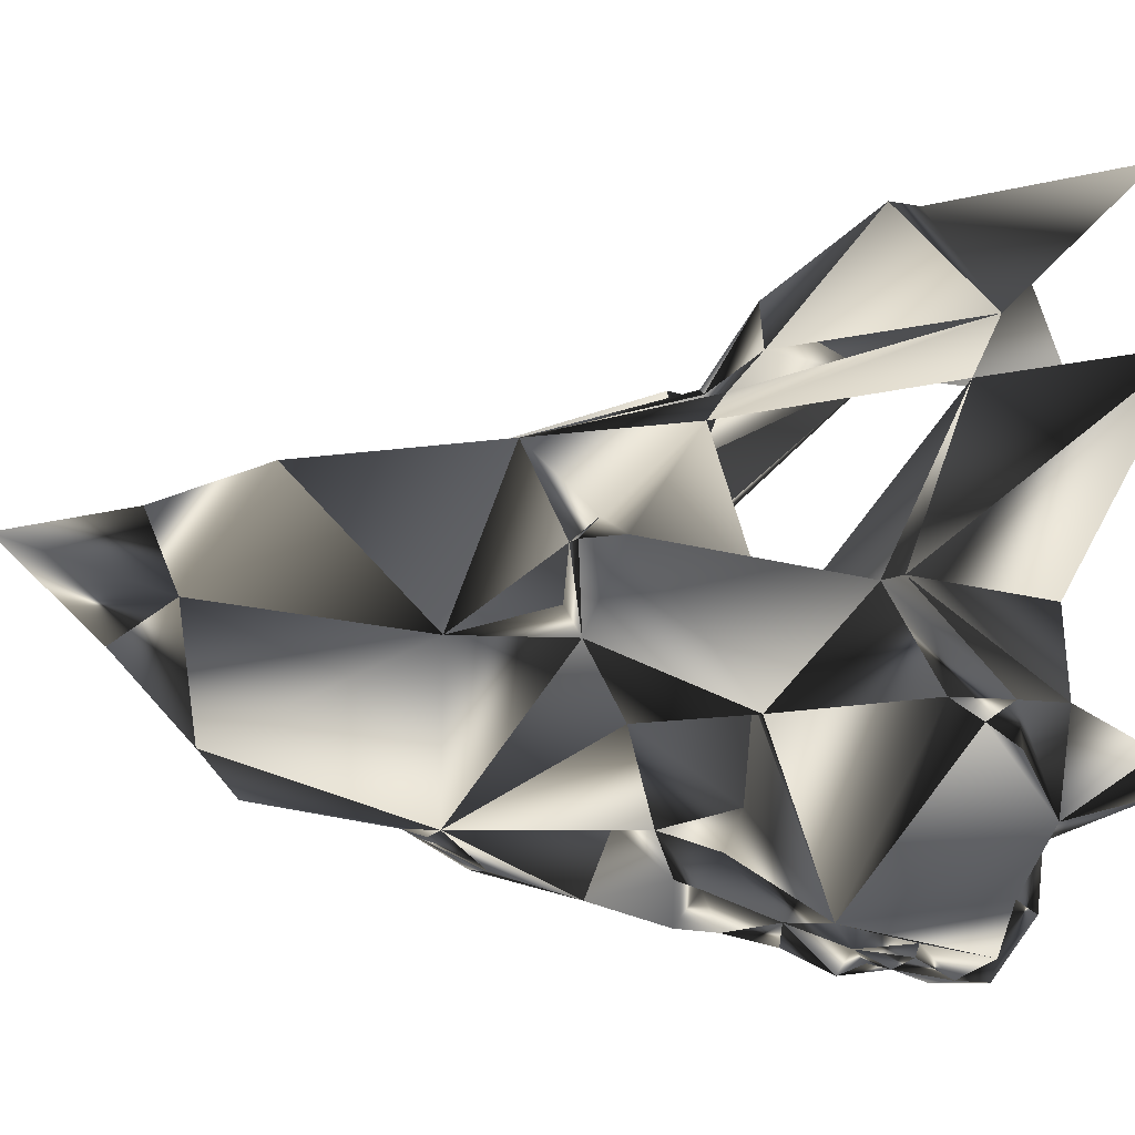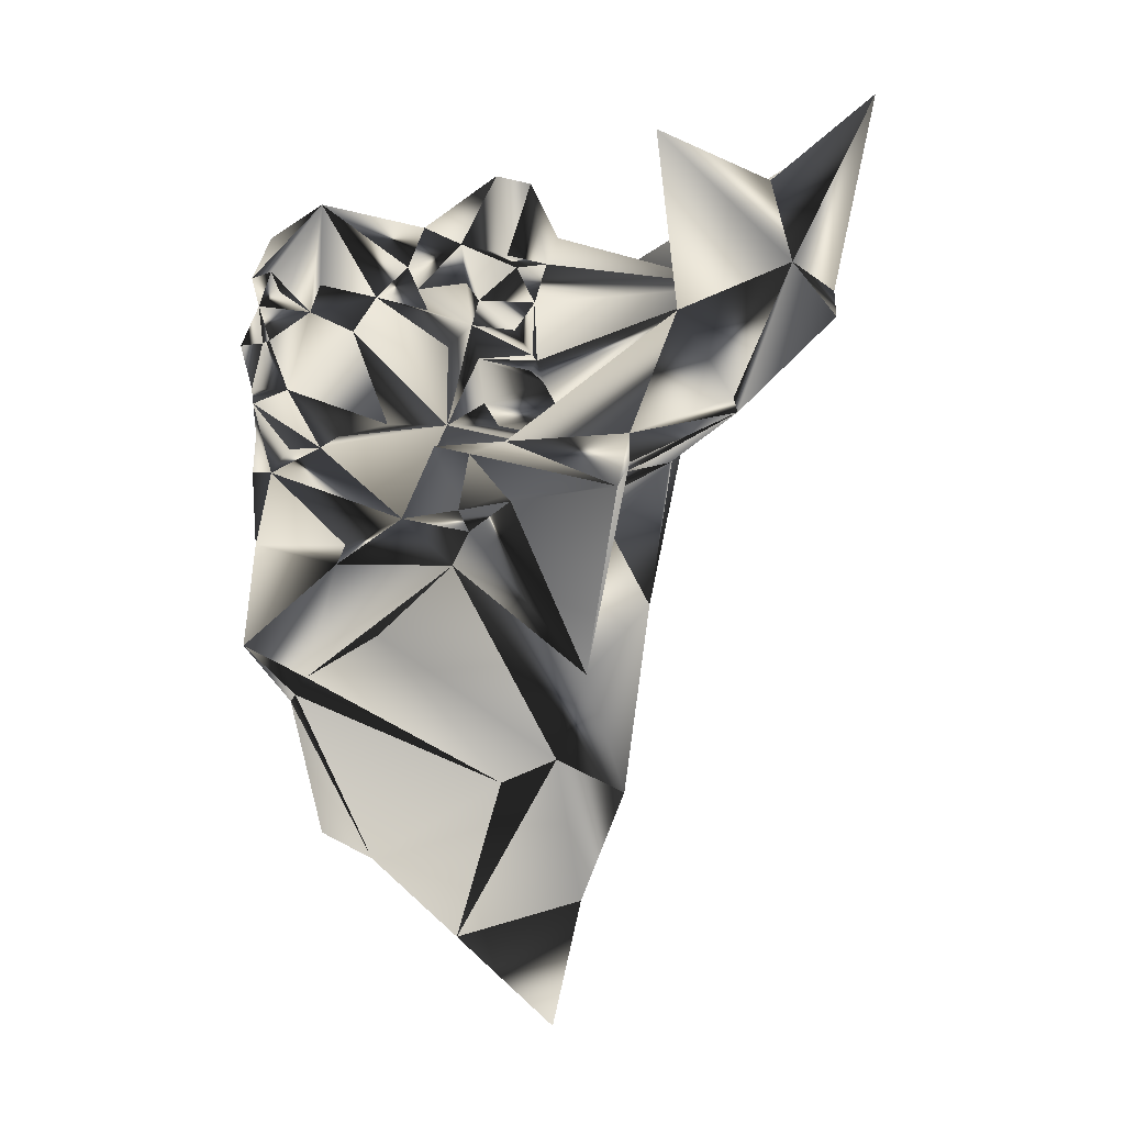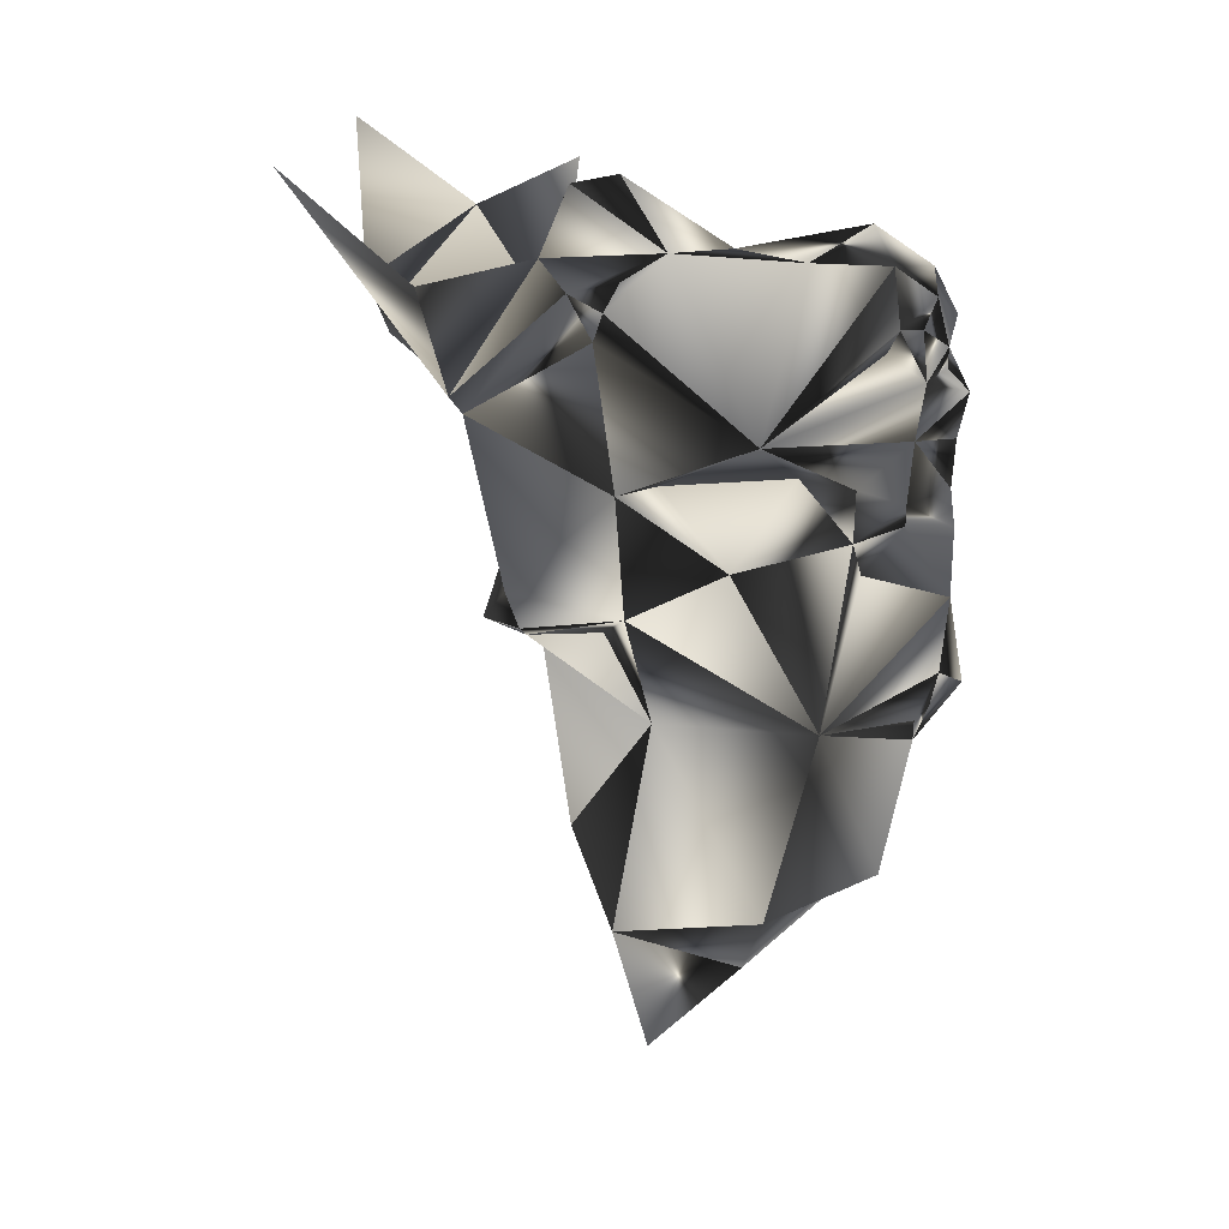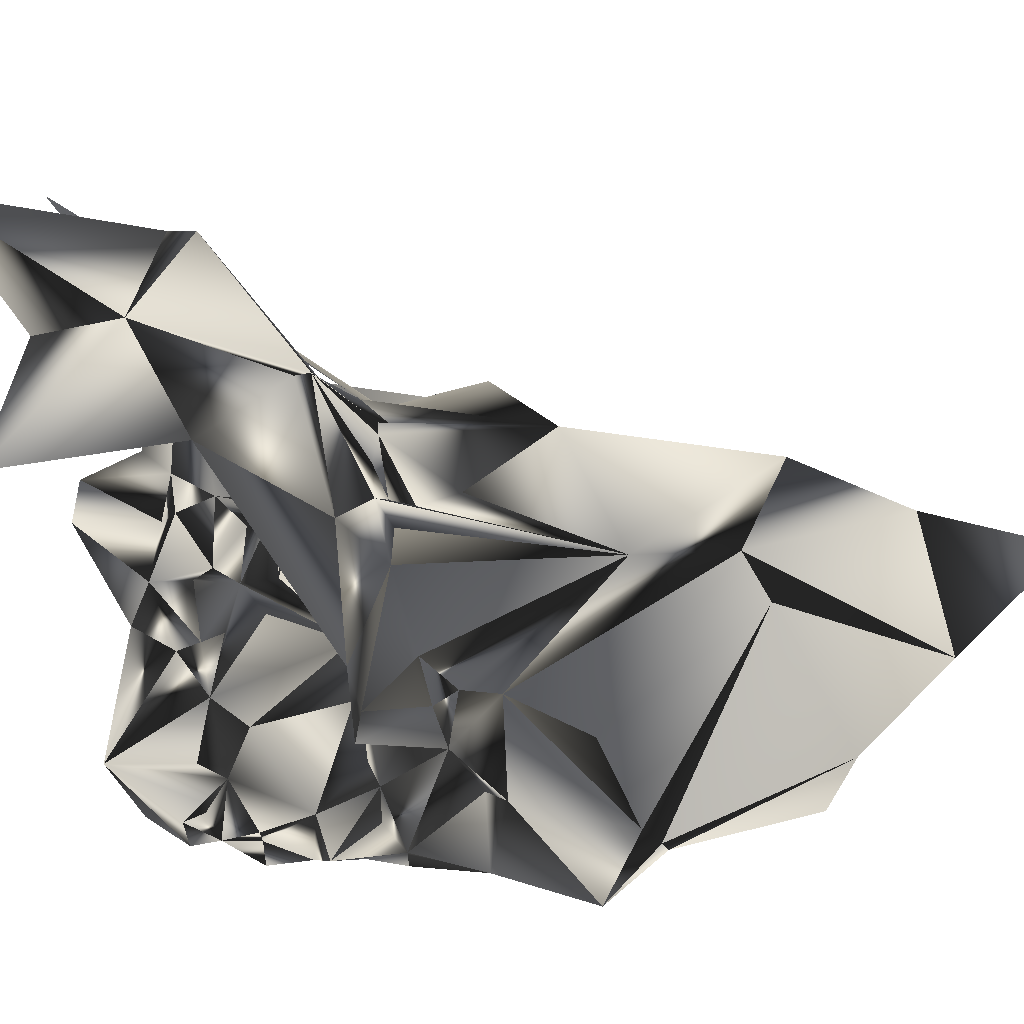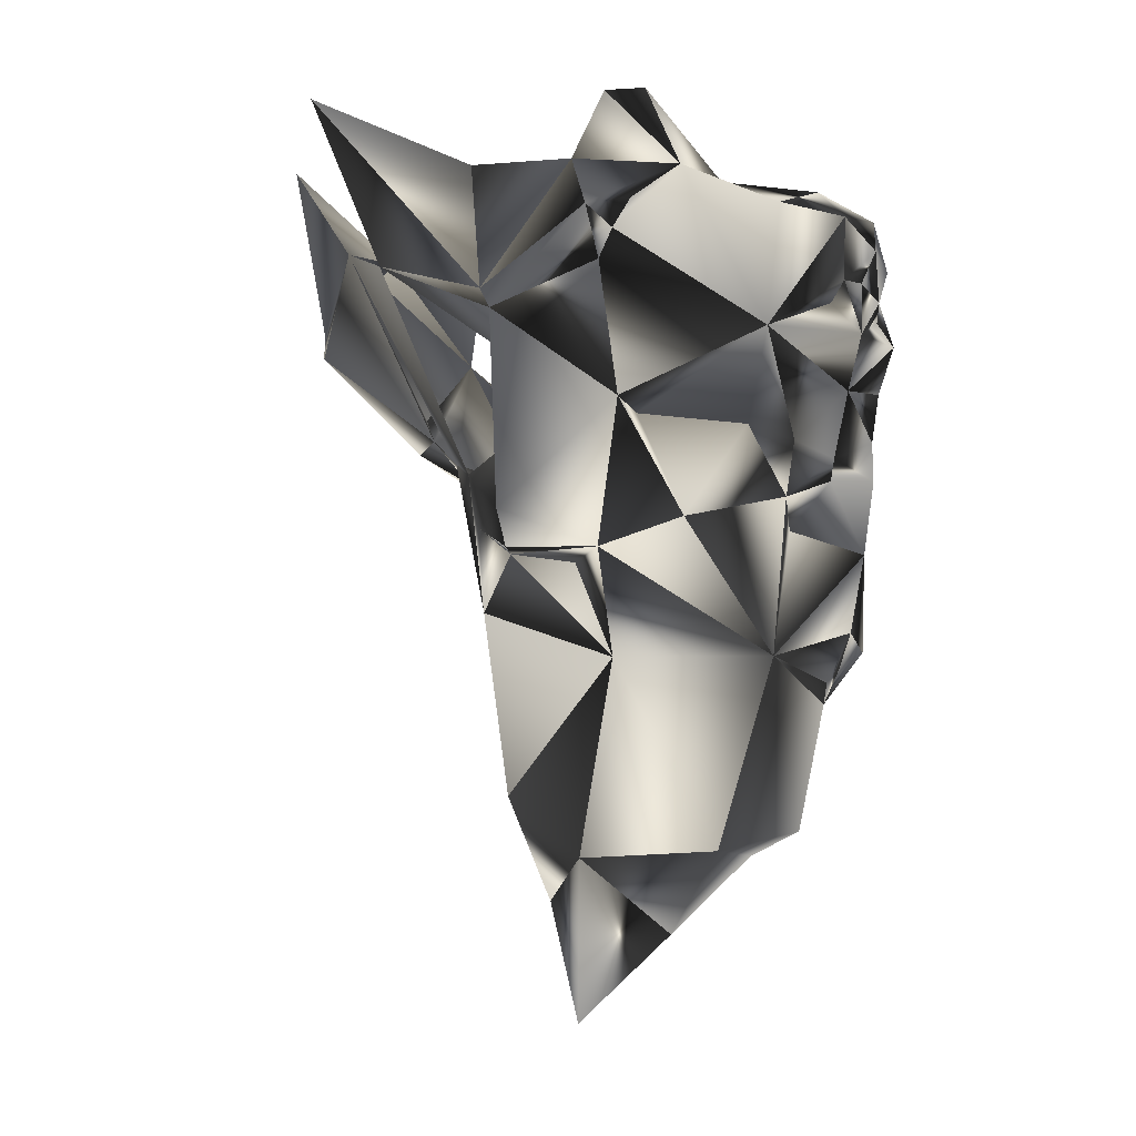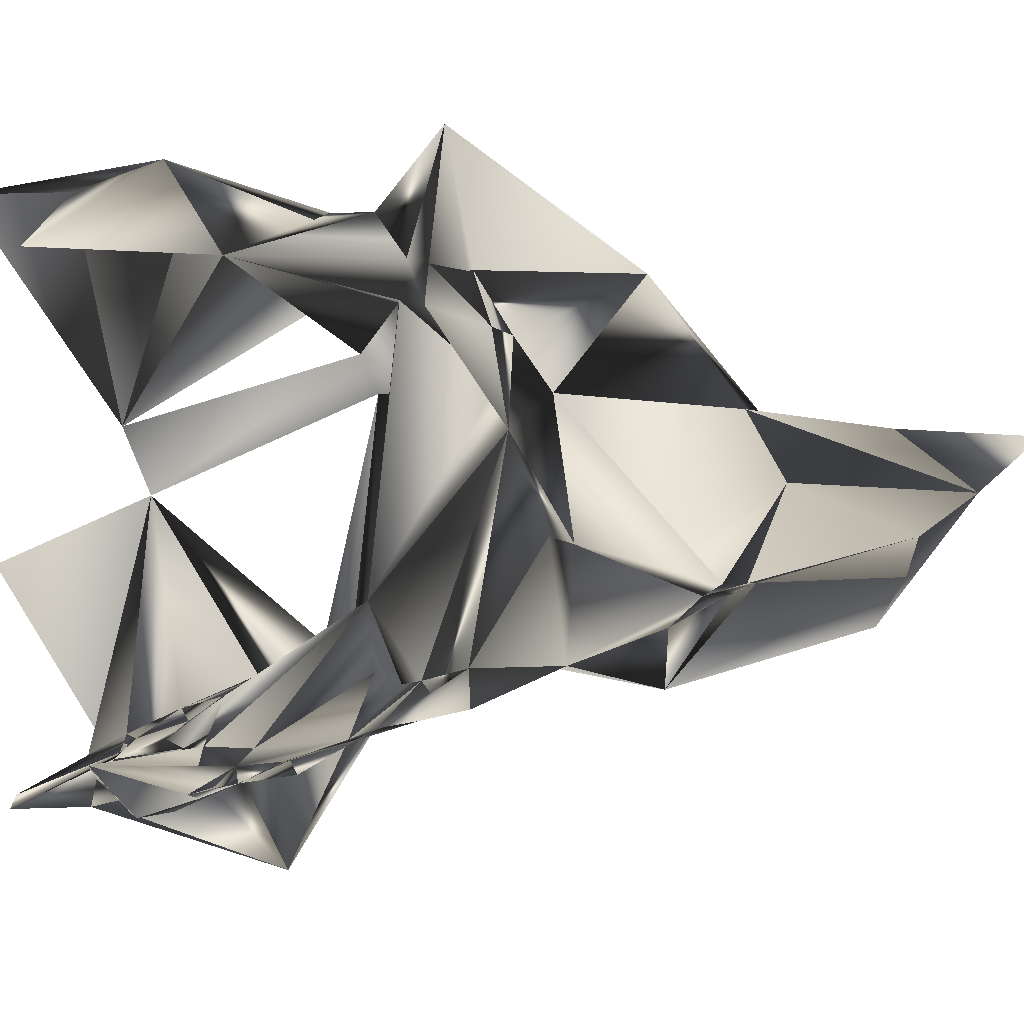
<metadata>
{"format":"obj","ext":"obj","renderer":"f3d","projection":"perspective","resolution":1024,"background":"white","views":[{"elev":-35.4,"azim":-91.7,"up":"+Y"},{"elev":4.0,"azim":144.3,"up":"+Z"},{"elev":11.2,"azim":-20.6,"up":"+Z"},{"elev":69.0,"azim":89.4,"up":"+Y"},{"elev":-8.5,"azim":-35.3,"up":"+Z"},{"elev":-3.6,"azim":77.2,"up":"+Y"}]}
</metadata>
<code>
v 2.099 0.8374 9.215
v 2.734 -0.9723 7.619
v 1.976 1.117 9.164
v 1.373 2.123 8.942
v 2.122 -0.8187 6.086
v 2.157 -2.05 10
v 1.968 -2.196 10.57
v 1.709 -2.322 10.92
v 0.2271 -2.74 9.771
v 1.822 -0.5424 5.883
v 0.6045 0.2445 4.5
v 1.233 -0.2062 5.231
v -0.05381 -0.6931 5.83
v 1.013 -1.112 5.892
v 0.3627 0.3007 5.506
v 2.269 -1.657 8.957
v 1.766 -2.281 10.7
v -0.6199 -2.35 11.57
v 0.4446 1.373 11.6
v -1.221 1.987 11.91
v -1.088 -0.7896 8.362
v -1.896 -1.908 10.84
v -0.4148 -1.71 9.336
v -1.077 -2.029 11.01
v 1.262 -1.535 7.443
v 1.577 -0.8373 7.643
v 2.434 -1.157 7.75
v 0.07542 -1.297 9.328
v 0.1677 -1.378 9.52
v 2.196 -1.727 9.262
v 1.833 -1.845 9.636
v 1.923 -1.561 9.128
v 1.116 -1.423 9.347
v 1.155 -1.91 10.13
v 0.8275 -0.95 9.341
v 1.793 -2.18 10.63
v 1.82 -2.037 10.08
v 1.411 -2.312 10.92
v 0.7889 -2.245 10.95
v -0.2707 -2.326 11.05
v -2.516 -0.5911 11.6
v -1.598 0.3868 10.74
v -0.05518 -0.9487 8.291
v 0.0122 0.4169 6.37
v 2.197 -1.771 9.522
v 1.964 -1.468 8.955
v 1.622 -1.298 8.815
v 1.747 -1.189 8.552
v 1.543 -1.503 9.248
v 1.953 -2.107 10.34
v 1.971 -2.056 10.18
v 1.554 -2.134 10.46
v 1.658 -2.132 10.48
v 1.514 -2.013 10.29
v 0.384 -1.617 10
v -0.9403 -2.264 11.51
v 1.704 1.188 9.253
v 0.8759 1.613 9.311
v 0.2513 1.389 10.24
v 0.2455 -0.7396 7.442
v 2.39 -1.392 8.382
v 2.226 -0.8768 7.341
v 2.443 -0.9931 7.455
v 2.369 -0.8737 7.162
v 0.1298 0.4753 8.794
v 1.301 0.9737 9.223
v 2.169 -1.844 9.644
v 2.234 -1.407 8.962
v 1.732 -1.481 9.158
v 1.996 -1.966 10.02
v 1.735 -2.138 10.46
v 1.379 -2.073 10.53
v 0.1579 -1.478 9.905
v 0.9296 -1.899 10.43
v 0.4598 -1.817 10.32
v -0.2906 -1.58 10.16
v -0.5599 -1.661 10.41
v -0.474 -1.964 10.84
v -1.036 1.766 10.21
v 0.7348 -1.057 8.599
v -0.7974 -0.7413 8.245
v -0.9255 -0.7966 8.537
v 0.85 -0.1304 6.459
v 0.6656 0.384 6.695
v 2.324 -0.8753 7.208
v 1.978 -1.559 9.147
v 1.928 -1.975 10.05
v 0.495 -1.921 10.51
v 1.395 -2.006 11.2
v -1.436 -1.459 9.929
v -0.3539 -1.427 9.801
v -0.5455 -1.824 10.62
v -0.2669 2.122 10.59
v -0.2172 1.374 9.69
v -0.2631 1.868 11.21
v 1.632 0.3602 8.283
v 2.338 -0.9542 7.337
v 0.5254 -2.033 10.7
v 0.02758 -1.867 10.57
v 0.2958 -2.124 11.06
v -1.546 -1.495 10.05
v -0.4412 -1.358 9.701
v -0.3956 -1.465 9.943
v -0.8172 -1.842 10.76
v -0.2788 1.151 9.458
v -0.2708 0.8055 9.206
v -1.071 1.697 10.41
v -0.04949 1.702 9.573
v 2.028 -0.5812 8.407
v 0.6963 1.039 9.116
v 0.6104 1.265 9.083
v 0.2535 0.4644 8.768
v 1.831 0.7503 8.731
v -0.5273 -1.205 9.417
v -0.07988 0.6836 8.944
v -0.02254 -1.746 10.42
v -0.5085 -1.868 10.72
v -0.04662 1.754 9.462
v 2.08 -0.632 8.256
v 1.71 0.3954 8.669
v 1.921 0.09171 8.642
v 1.002 1.244 7.481
v 1.623 1.137 8.806
v 1.713 0.7124 8.563
v -0.3227 0.5353 9.069
v 0.3513 1.212 9.102
v 0.3215 0.6159 8.536
v 0.1635 -1.575 10.19
v -1.603 -0.115 10.53
v -0.008292 -1.999 10.92
v -0.423 -1.432 9.891
v -0.2059 0.4632 7.893
v -0.1473 -0.7684 8.174
v 0.7801 1.181 8.961
v 1.662 1.125 8.848
v 0.572 1.135 9
v -0.7382 -0.7268 8.193
v -0.03204 0.9735 9.081
v 0.1196 1.135 9.068
v 0.5305 0.9036 8.829
f 12 13 14
f 10 12 14
f 11 12 15
f 11 13 15
f 11 12 13
f 5 14 25
f 9 23 28
f 31 33 34
f 9 28 33
f 28 29 35
f 7 8 17
f 9 31 37
f 8 17 38
f 13 15 44
f 31 33 49
f 9 33 49
f 9 31 49
f 33 35 49
f 33 47 49
f 9 37 54
f 9 52 54
f 37 50 51
f 31 34 54
f 33 34 35
f 13 14 60
f 25 27 61
f 25 48 61
f 2 27 63
f 57 59 66
f 57 58 59
f 30 45 67
f 31 45 67
f 30 31 67
f 16 61 68
f 16 46 61
f 46 48 61
f 46 47 48
f 32 46 47
f 32 47 49
f 35 49 69
f 31 49 69
f 31 32 49
f 7 17 50
f 6 50 70
f 6 50 51
f 6 31 37
f 31 67 70
f 6 67 70
f 6 31 67
f 50 54 71
f 37 50 71
f 37 52 71
f 37 52 54
f 17 52 71
f 36 54 71
f 36 53 54
f 17 50 71
f 36 50 71
f 7 36 50
f 9 38 52
f 17 38 52
f 29 35 73
f 35 55 74
f 34 35 74
f 54 72 74
f 34 54 74
f 9 39 40
f 9 23 77
f 18 56 78
f 18 40 56
f 24 40 56
f 23 43 80
f 23 28 80
f 28 33 80
f 33 47 80
f 25 47 80
f 25 47 48
f 25 43 80
f 13 44 60
f 15 44 84
f 12 83 84
f 12 15 84
f 10 12 83
f 14 25 60
f 5 10 14
f 26 62 83
f 2 64 85
f 2 63 64
f 2 62 85
f 10 64 85
f 5 10 64
f 10 83 85
f 62 83 85
f 5 25 64
f 16 32 46
f 16 30 32
f 16 30 68
f 68 69 86
f 45 68 86
f 30 45 68
f 30 31 32
f 45 69 86
f 31 45 69
f 6 37 51
f 31 54 87
f 31 70 87
f 50 54 87
f 50 70 87
f 9 38 39
f 36 53 89
f 54 72 89
f 53 54 89
f 7 36 89
f 7 8 89
f 8 38 89
f 38 39 89
f 72 74 89
f 9 40 92
f 40 78 92
f 9 77 92
f 19 93 95
f 19 59 95
f 19 59 93
f 26 83 84
f 25 43 60
f 26 84 96
f 25 27 97
f 27 63 97
f 25 64 97
f 63 64 97
f 74 75 88
f 74 88 98
f 74 89 98
f 39 40 100
f 89 98 100
f 39 89 100
f 73 91 102
f 29 73 102
f 76 77 103
f 40 78 104
f 24 40 104
f 90 101 104
f 77 90 104
f 56 78 104
f 24 56 104
f 24 101 104
f 22 24 101
f 42 59 107
f 42 59 94
f 42 79 107
f 42 79 105
f 42 94 105
f 42 95 107
f 20 42 107
f 20 42 95
f 79 93 107
f 59 95 107
f 20 93 107
f 20 93 95
f 59 93 108
f 61 68 109
f 59 66 110
f 35 110 112
f 35 66 110
f 4 57 58
f 1 3 113
f 1 57 66
f 1 3 57
f 23 43 82
f 82 90 114
f 23 82 90
f 29 102 114
f 28 29 114
f 106 110 112
f 76 77 116
f 77 116 117
f 78 104 117
f 78 92 104
f 77 104 117
f 77 92 104
f 93 108 118
f 79 93 118
f 79 105 118
f 61 109 119
f 2 61 119
f 2 27 61
f 2 62 119
f 62 96 119
f 26 62 96
f 1 66 120
f 35 69 121
f 35 120 121
f 68 109 121
f 68 69 121
f 1 120 121
f 1 113 121
f 109 119 121
f 96 119 121
f 35 65 112
f 96 121 124
f 96 122 124
f 113 121 124
f 82 114 125
f 28 114 125
f 21 82 125
f 21 81 82
f 35 65 125
f 28 35 125
f 65 112 125
f 106 112 125
f 111 118 126
f 58 111 118
f 58 108 118
f 88 99 128
f 75 88 128
f 99 116 128
f 76 116 128
f 74 75 128
f 55 74 128
f 35 73 128
f 35 55 128
f 76 103 128
f 73 103 128
f 77 104 129
f 41 101 129
f 22 41 129
f 22 41 101
f 24 104 129
f 22 24 129
f 90 101 129
f 102 114 129
f 90 114 129
f 42 125 129
f 106 125 129
f 42 106 129
f 42 106 125
f 98 100 130
f 88 99 130
f 88 98 130
f 18 100 130
f 18 40 100
f 116 117 130
f 99 116 130
f 18 78 130
f 78 117 130
f 91 102 131
f 73 103 131
f 73 91 131
f 102 129 131
f 23 77 90
f 77 103 131
f 77 129 131
f 44 60 132
f 44 122 132
f 44 84 122
f 21 125 132
f 106 125 132
f 106 115 132
f 43 60 133
f 35 66 120
f 4 122 134
f 4 111 134
f 4 58 111
f 3 113 135
f 3 4 135
f 3 4 57
f 4 123 135
f 111 122 136
f 111 122 134
f 60 133 137
f 60 132 137
f 43 81 137
f 43 81 82
f 43 133 137
f 21 132 137
f 21 81 137
f 84 96 122
f 122 127 132
f 4 122 123
f 113 123 124
f 122 123 124
f 113 123 135
f 59 105 106
f 59 106 110
f 59 94 105
f 58 59 108
f 115 132 138
f 106 115 138
f 105 106 138
f 132 138 139
f 127 132 139
f 118 126 139
f 118 138 139
f 105 118 138
f 122 127 140
f 122 136 140
f 136 139 140
f 126 136 139
f 111 126 136
f 127 139 140

</code>
